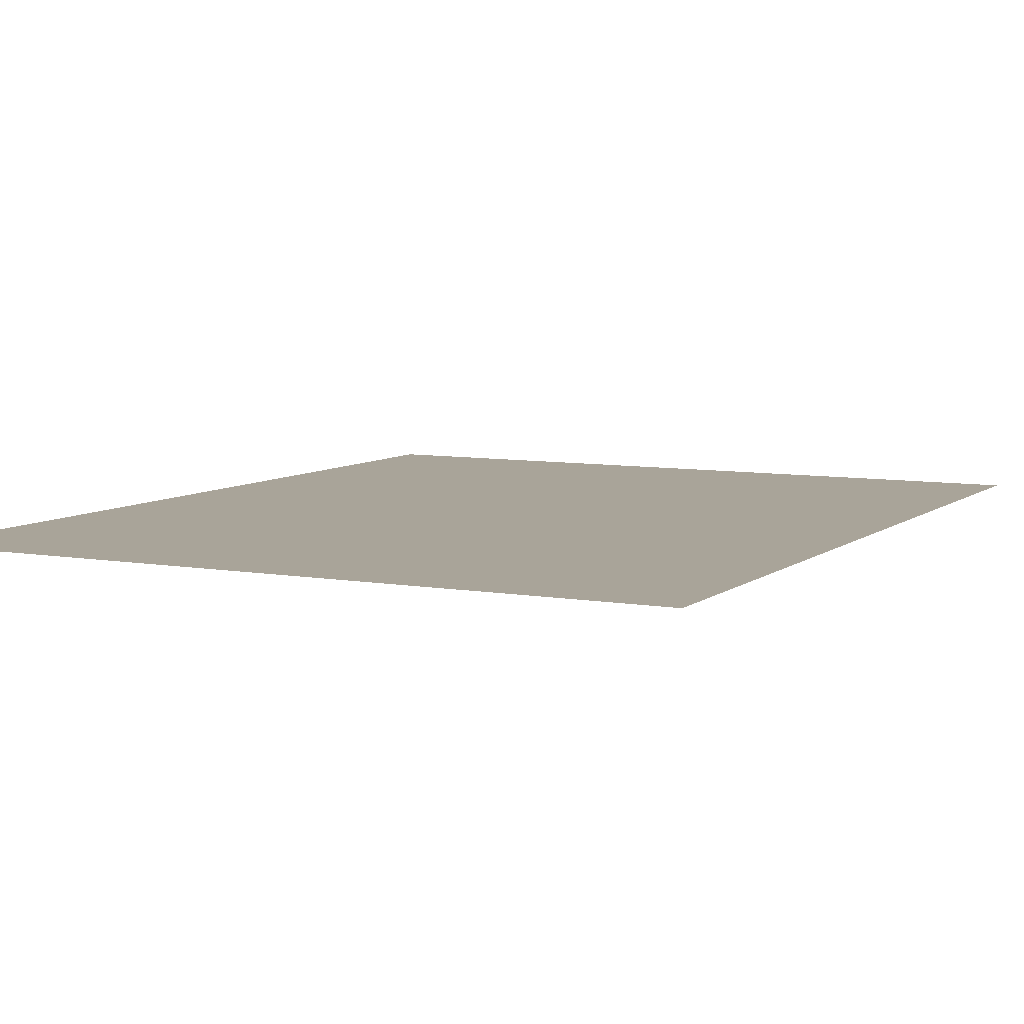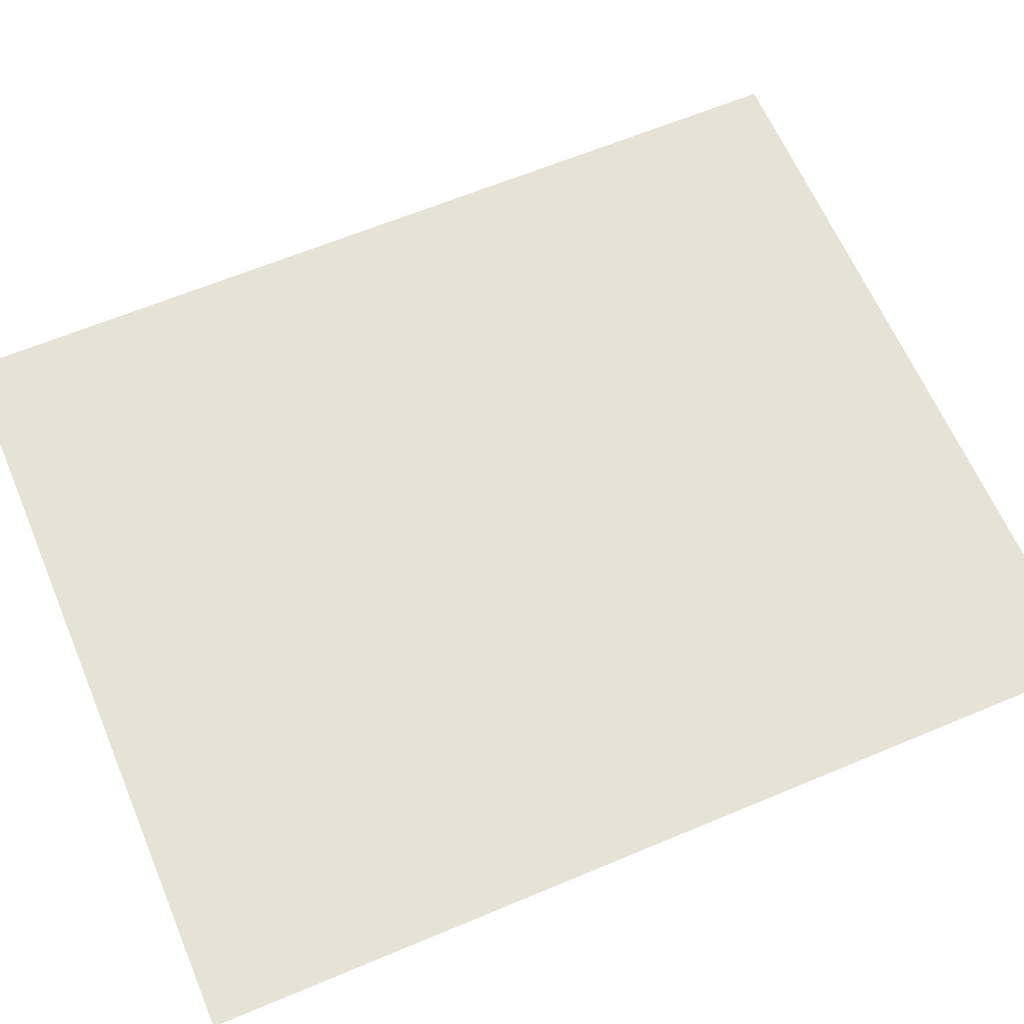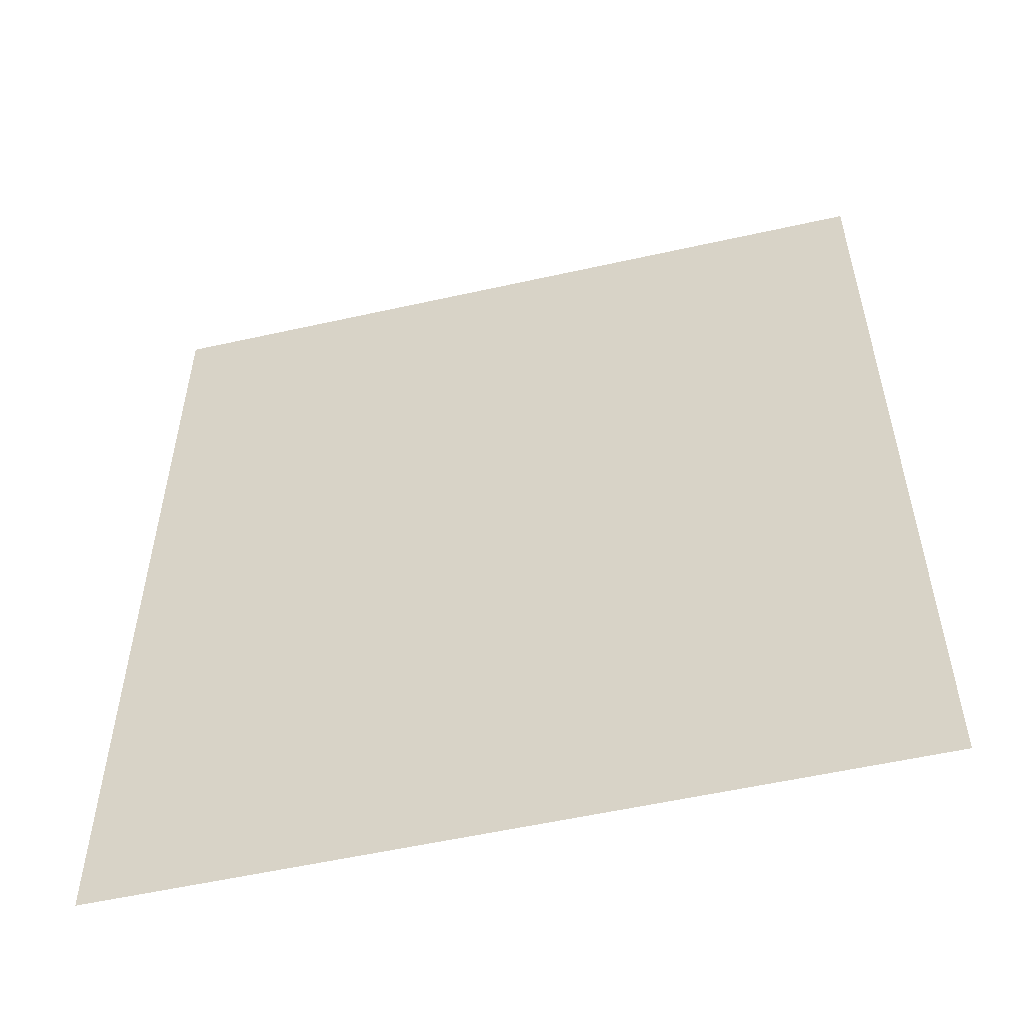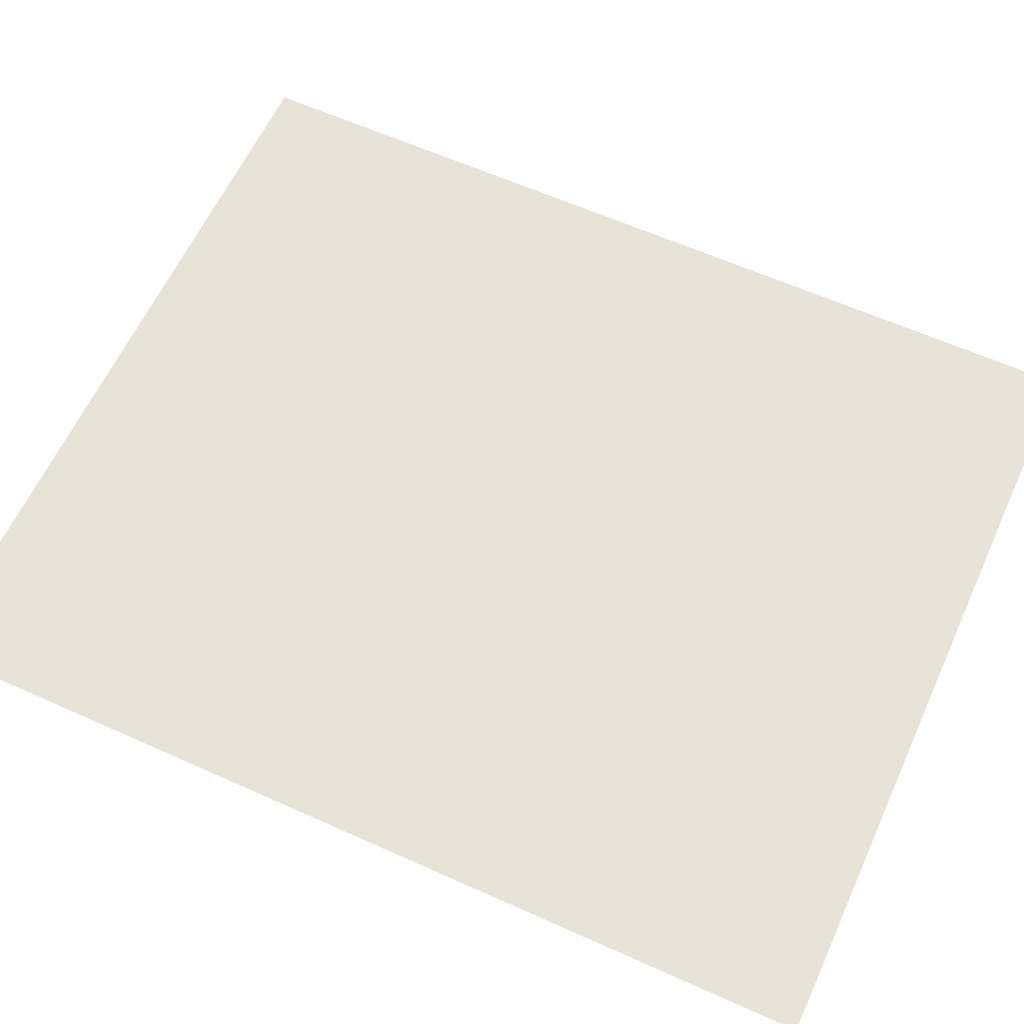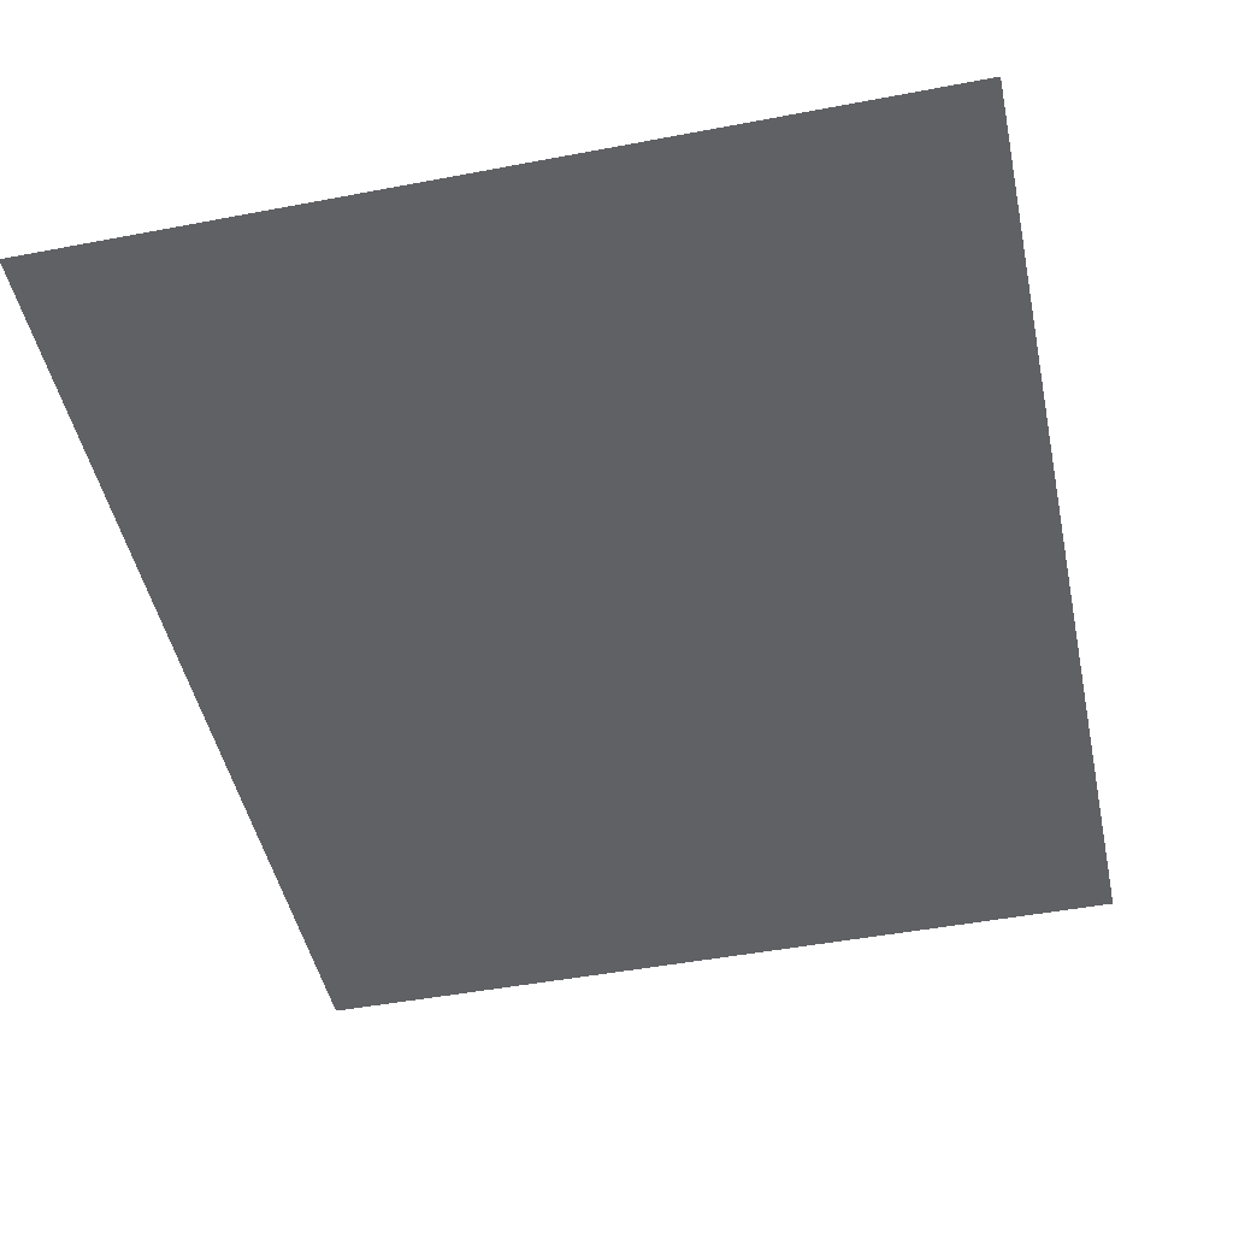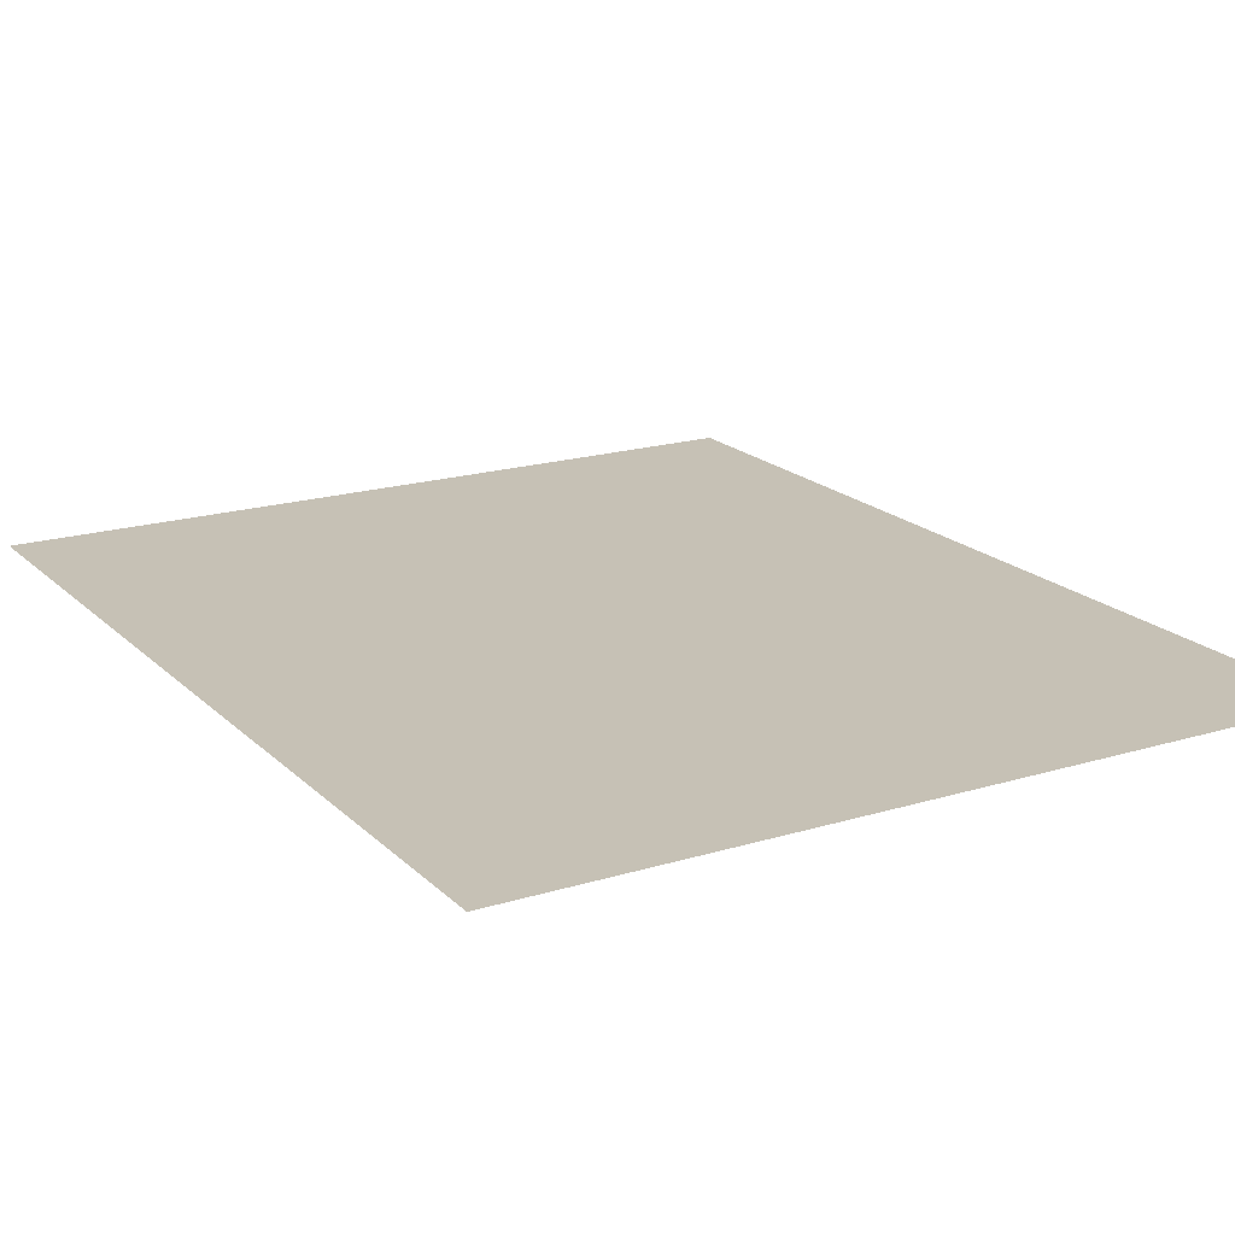
<metadata>
{"format":"obj","ext":"obj","renderer":"f3d","projection":"perspective","resolution":1024,"background":"white","views":[{"elev":7.3,"azim":27.0,"up":"+Z"},{"elev":63.2,"azim":67.0,"up":"+Z"},{"elev":-55.2,"azim":13.3,"up":"+Y"},{"elev":61.5,"azim":114.6,"up":"+Z"},{"elev":-47.2,"azim":12.1,"up":"+Z"},{"elev":18.8,"azim":149.7,"up":"+Z"}]}
</metadata>
<code>
g Signage_016_Back_Prop
v -0.2102 -0.2535 0
v -0.2102 0.2535 0
v 0.2102 0.2535 0
v 0.2102 -0.2535 0
g Signage_016_Back_Prop_0
f 3 2 1
f 4 3 1

</code>
